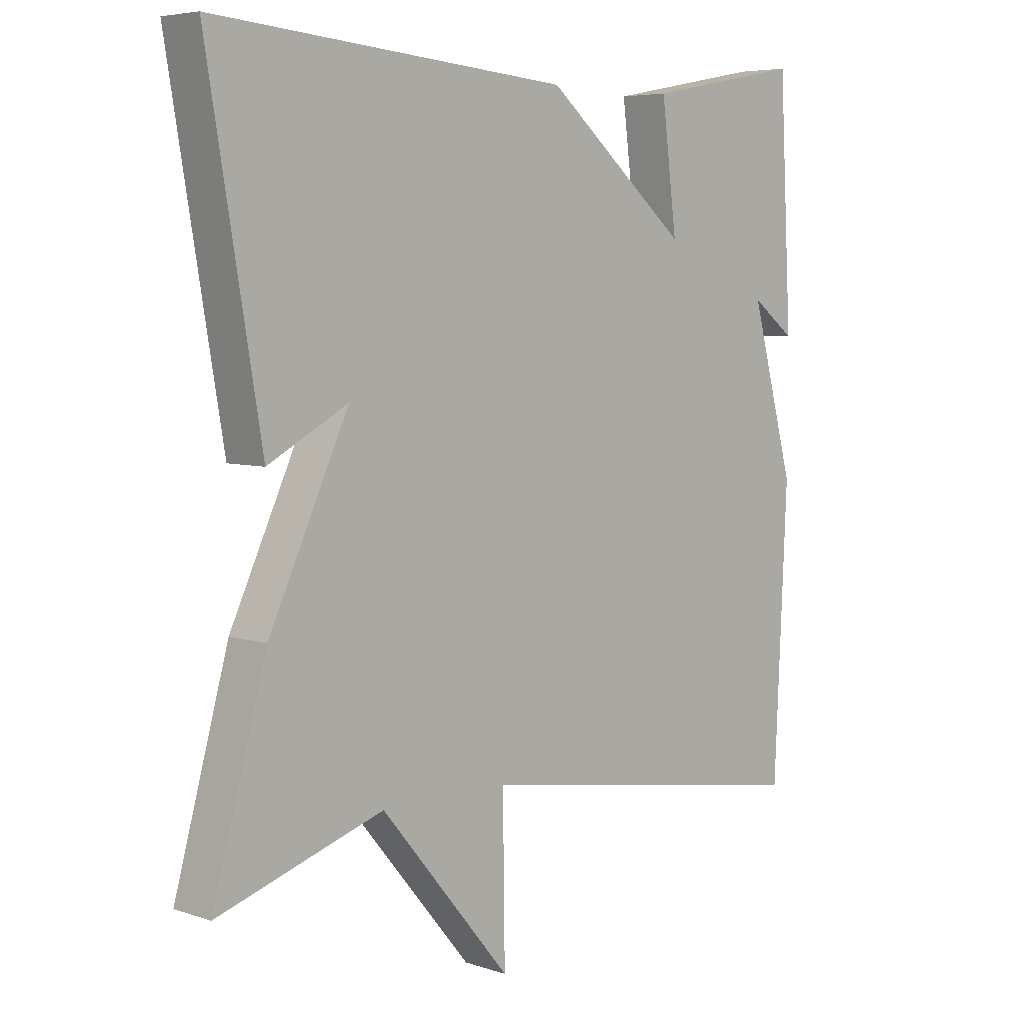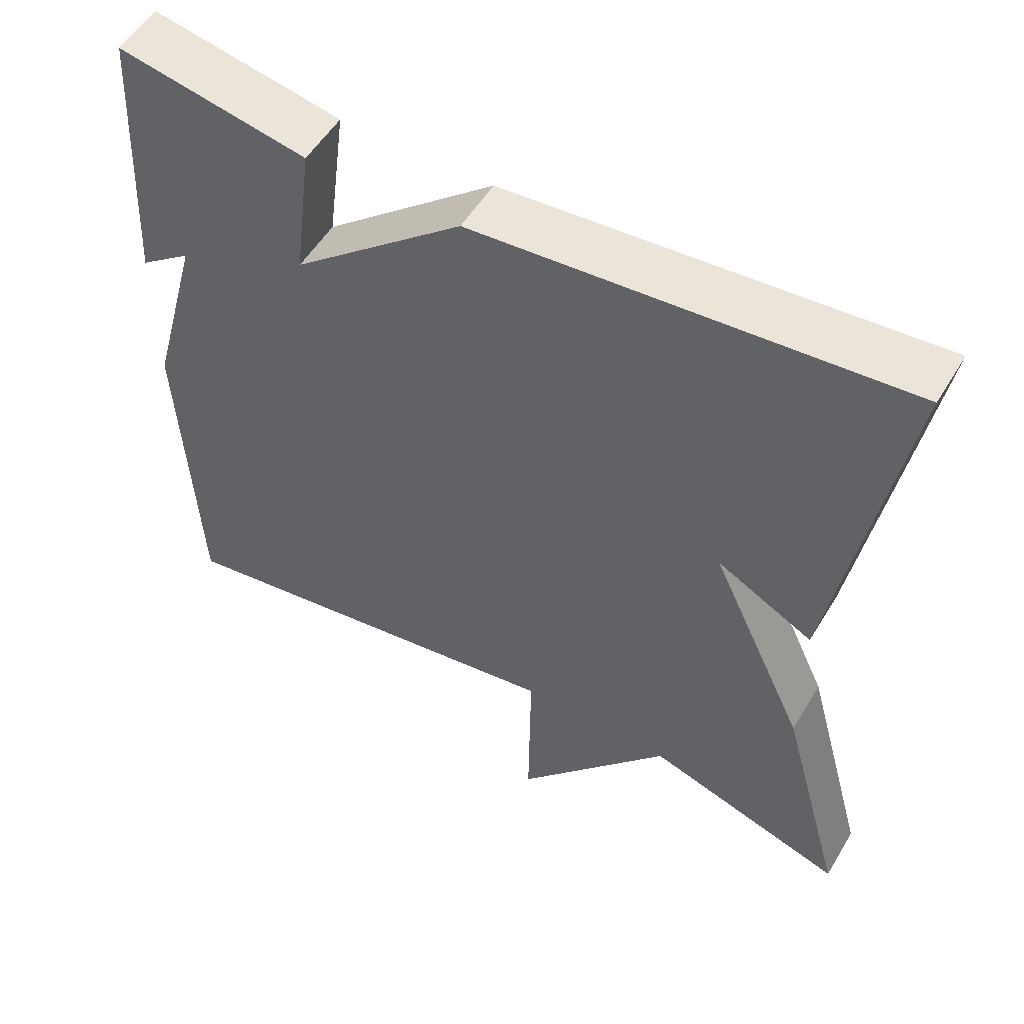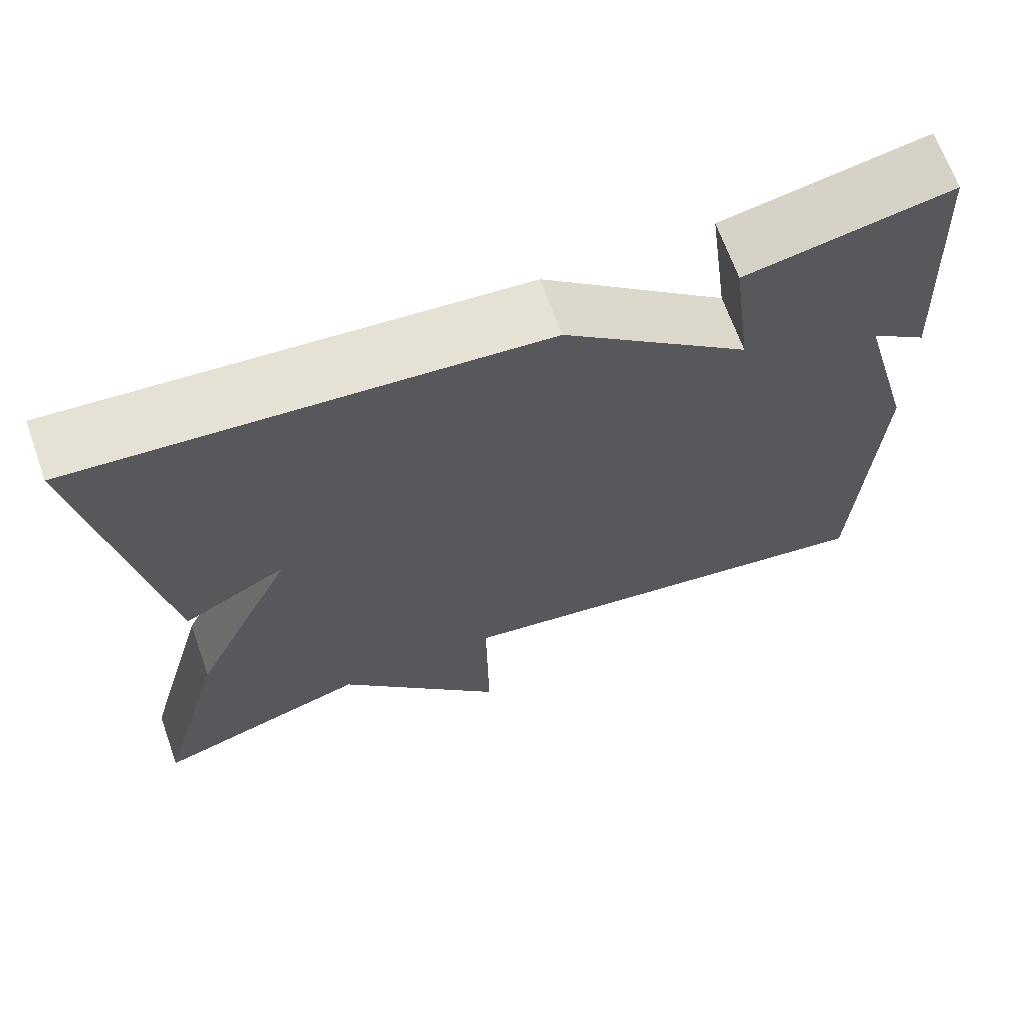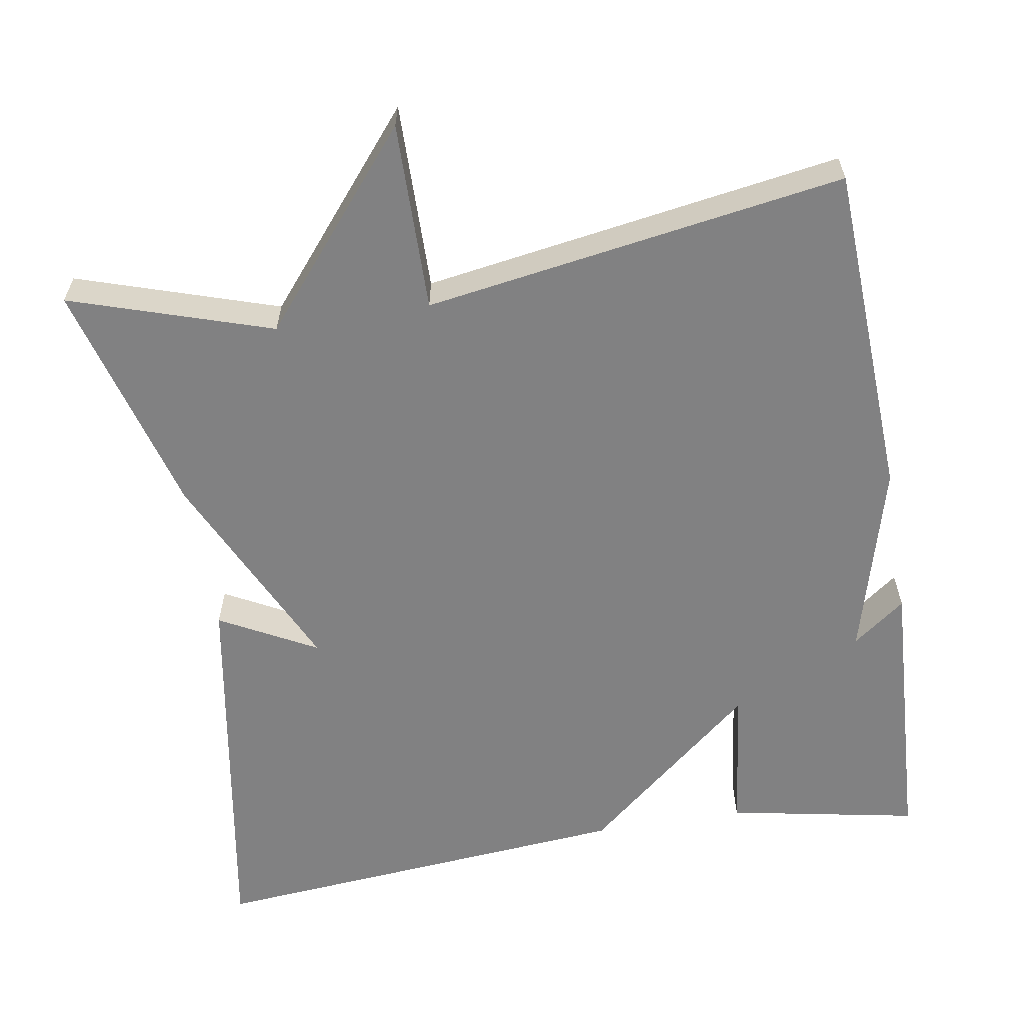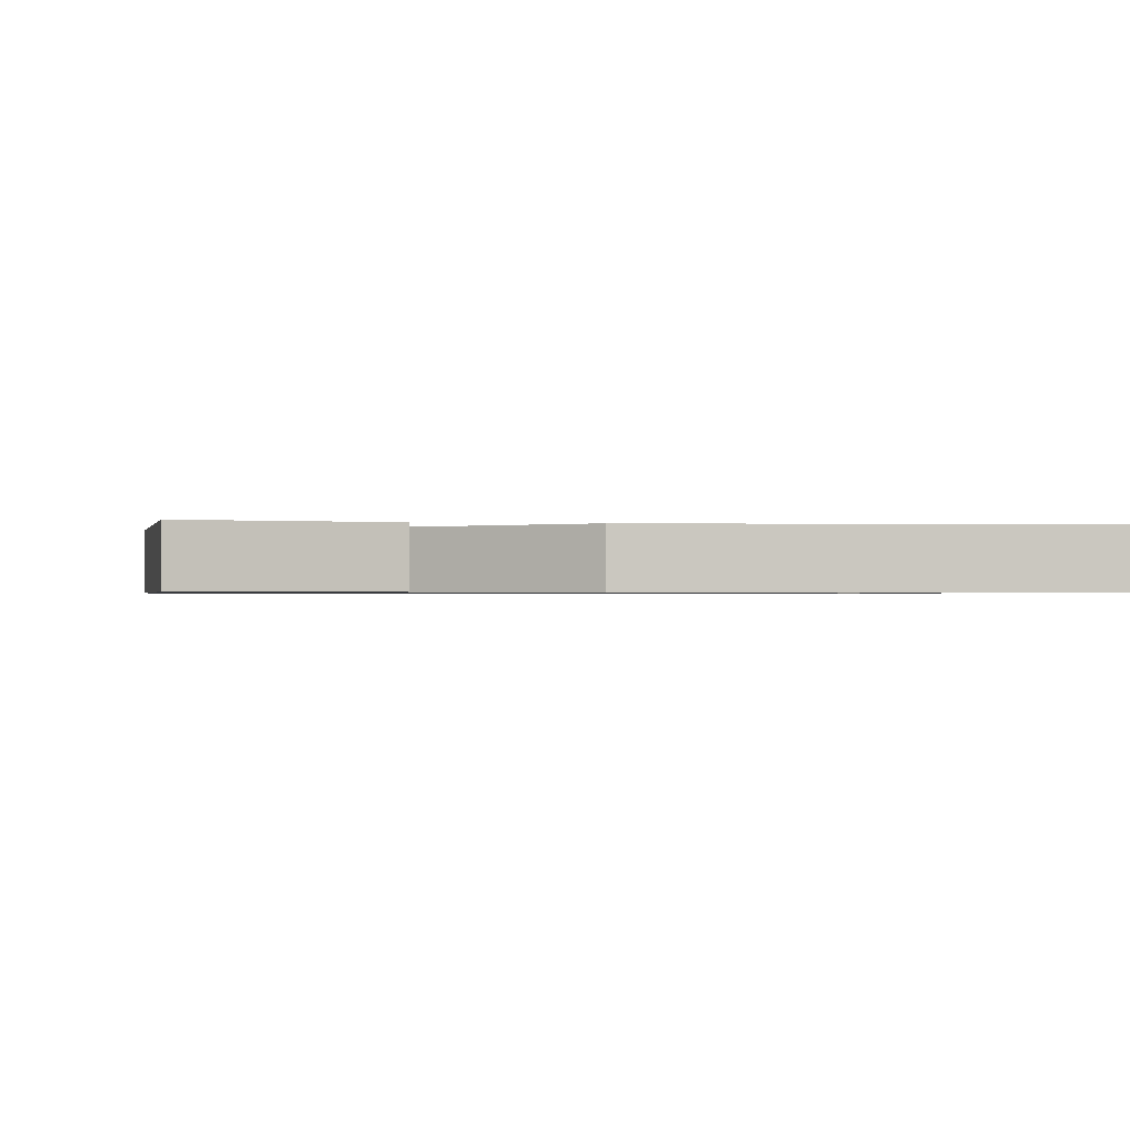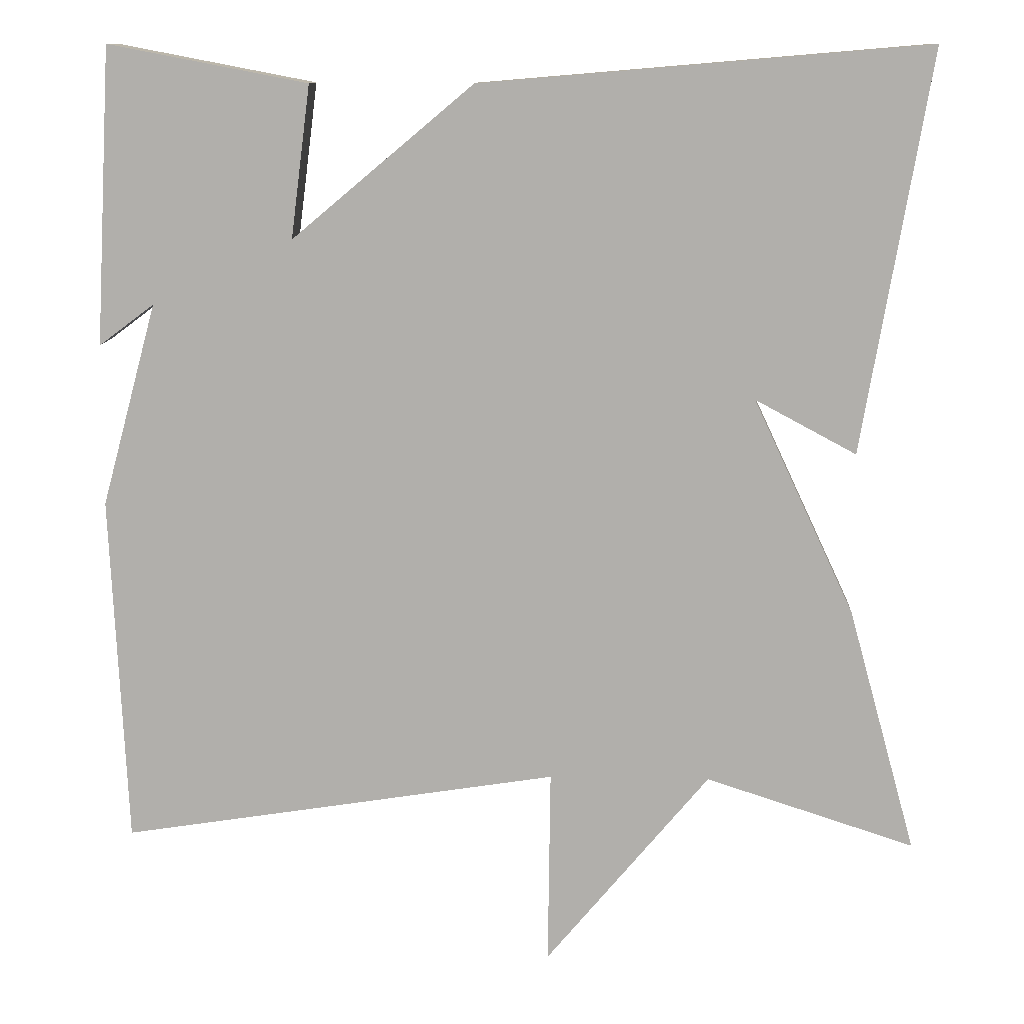
<metadata>
{"format":"obj","ext":"obj","renderer":"f3d","projection":"perspective","resolution":1024,"background":"white","views":[{"elev":5.7,"azim":135.0,"up":"+Z"},{"elev":53.8,"azim":30.6,"up":"+Z"},{"elev":67.6,"azim":160.3,"up":"+Z"},{"elev":-60.5,"azim":-170.5,"up":"+Y"},{"elev":-0.8,"azim":-9.2,"up":"+Y"},{"elev":11.3,"azim":2.9,"up":"+Z"}]}
</metadata>
<code>
v 0.5 0.07 0.5
v 0.416 0.07 0.004
v 0.291 0.07 0.071
v 0.416 0.07 -0.196
v 0.5 0.07 -0.5
v 0.241 0.07 -0.416
v 0.038 0.07 -0.659
v 0.041 0.07 -0.416
v -0.5 0.07 -0.5
v -0.52 0.07 -0.067
v -0.452 0.07 0.184
v -0.52 0.07 0.133
v -0.5 0.07 0.5
v -0.254 0.07 0.453
v -0.278 0.07 0.265
v -0.054 0.07 0.453
v 0.5 0 0.5
v 0.416 0 0.004
v 0.291 0 0.071
v 0.416 0 -0.196
v 0.5 0 -0.5
v 0.241 0 -0.416
v 0.038 0 -0.659
v 0.041 0 -0.416
v -0.5 0 -0.5
v -0.52 0 -0.067
v -0.452 0 0.184
v -0.52 0 0.133
v -0.5 0 0.5
v -0.254 0 0.453
v -0.278 0 0.265
v -0.054 0 0.453
f 15 16 1
f 13 14 15
f 11 12 13
f 11 13 15
f 11 15 1
f 10 11 1
f 9 10 1
f 8 9 1
f 6 7 8
f 3 4 5 6
f 3 6 8
f 1 2 3
f 1 3 8
f 17 32 31
f 31 30 29
f 29 28 27
f 31 29 27
f 17 31 27
f 17 27 26
f 17 26 25
f 17 25 24
f 24 23 22
f 22 21 20 19
f 24 22 19
f 19 18 17
f 24 19 17
f 1 17 18 2
f 2 18 19 3
f 3 19 20 4
f 4 20 21 5
f 5 21 22 6
f 6 22 23 7
f 7 23 24 8
f 8 24 25 9
f 9 25 26 10
f 10 26 27 11
f 11 27 28 12
f 12 28 29 13
f 13 29 30 14
f 14 30 31 15
f 15 31 32 16
f 16 32 17 1

</code>
